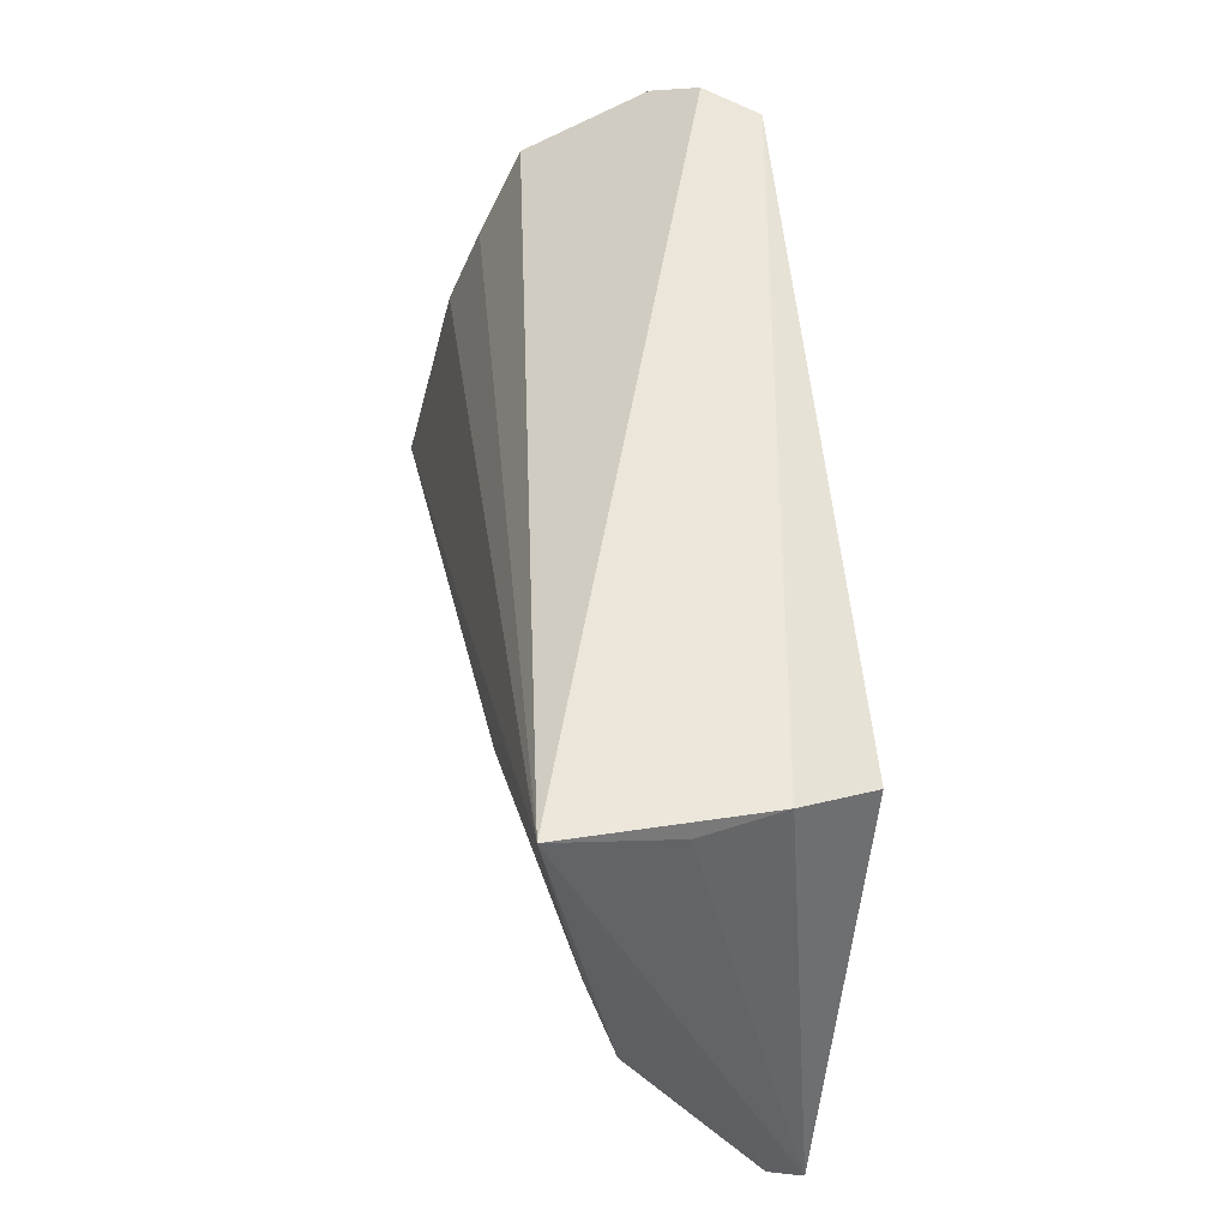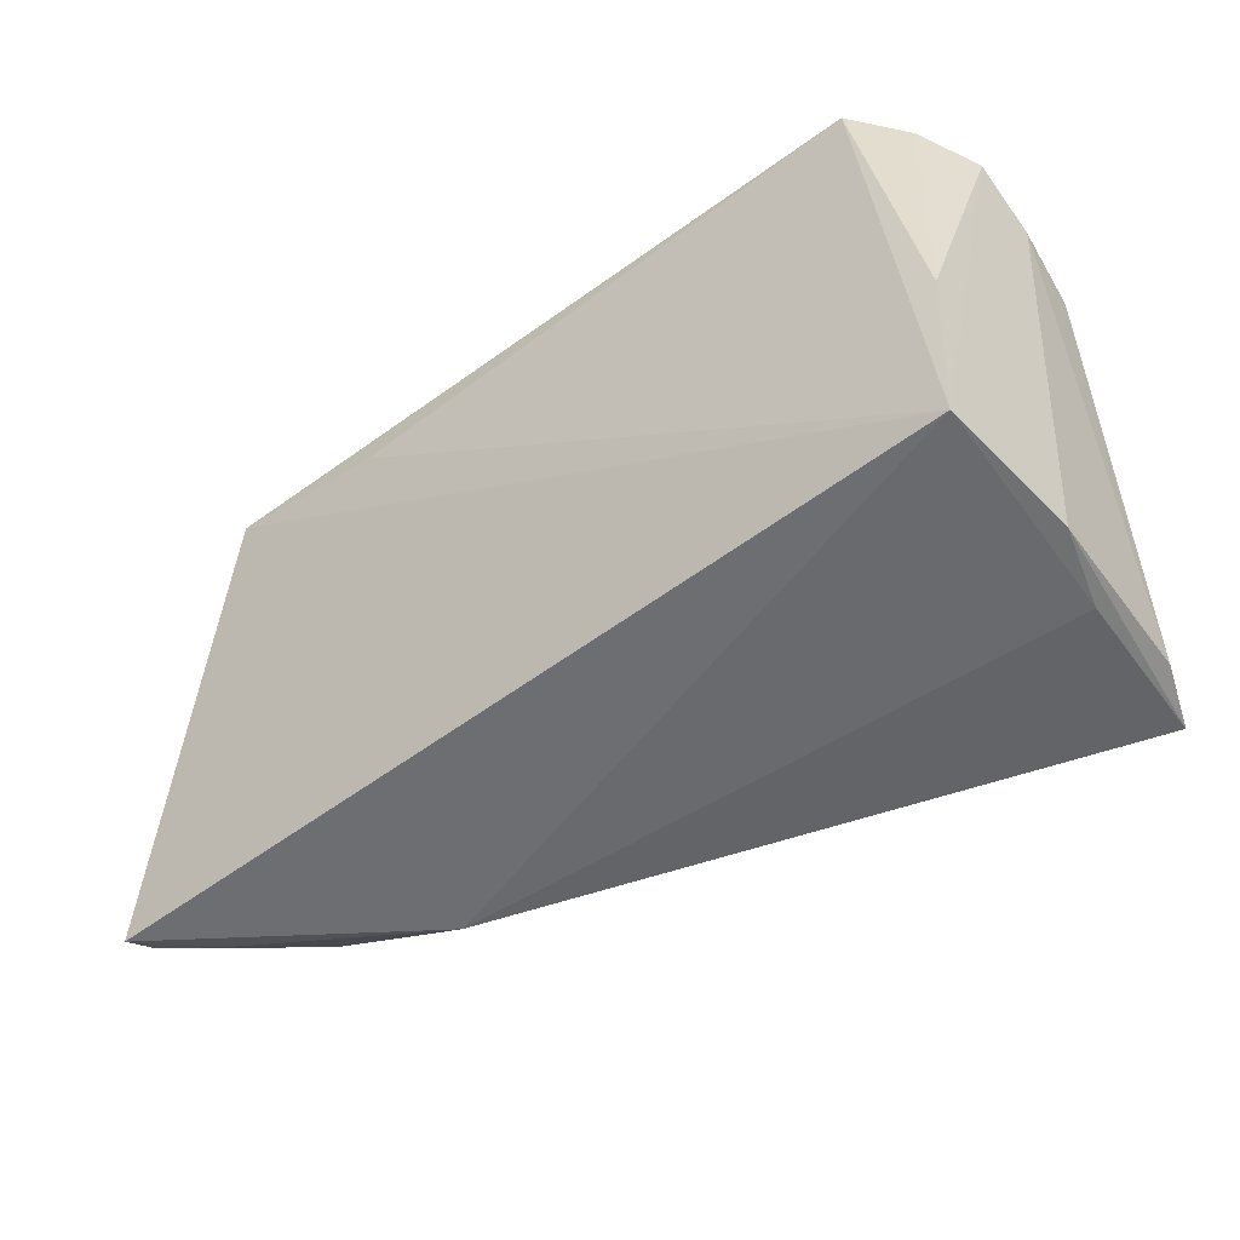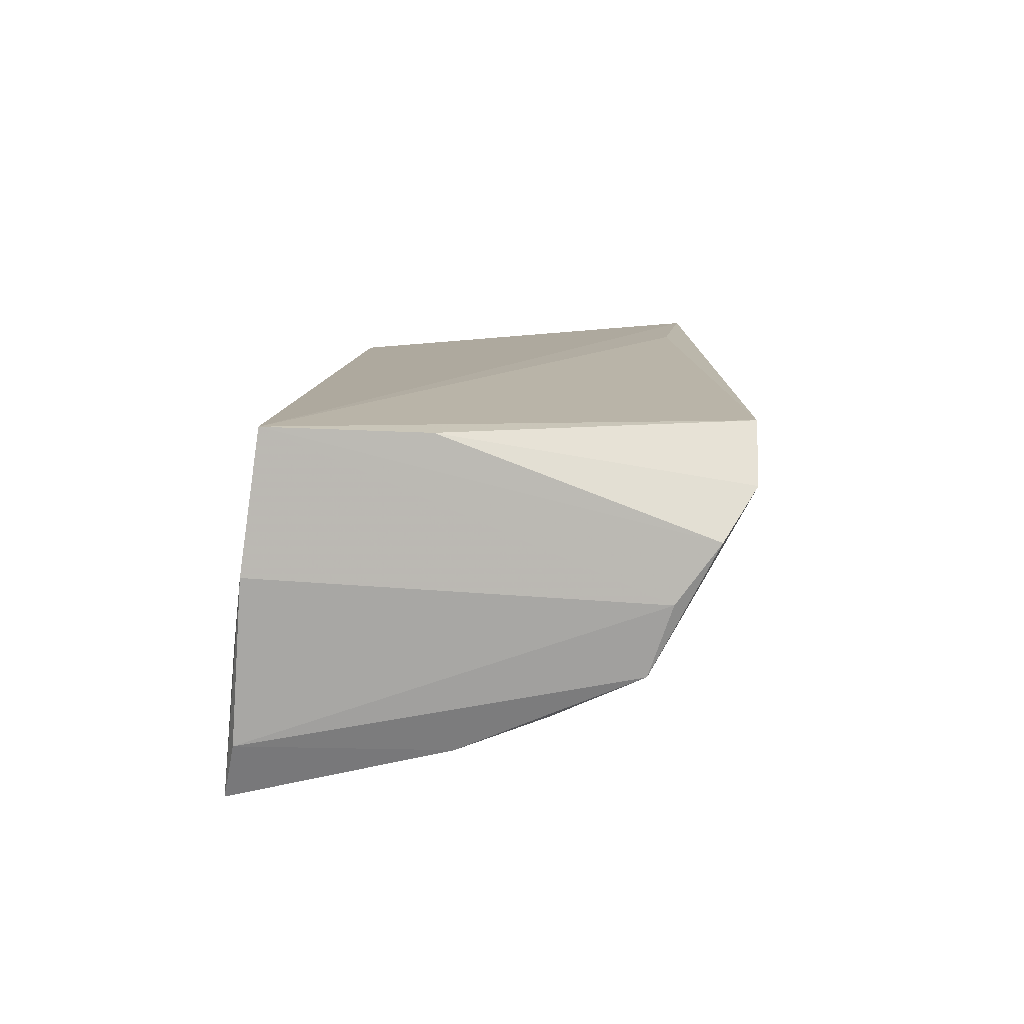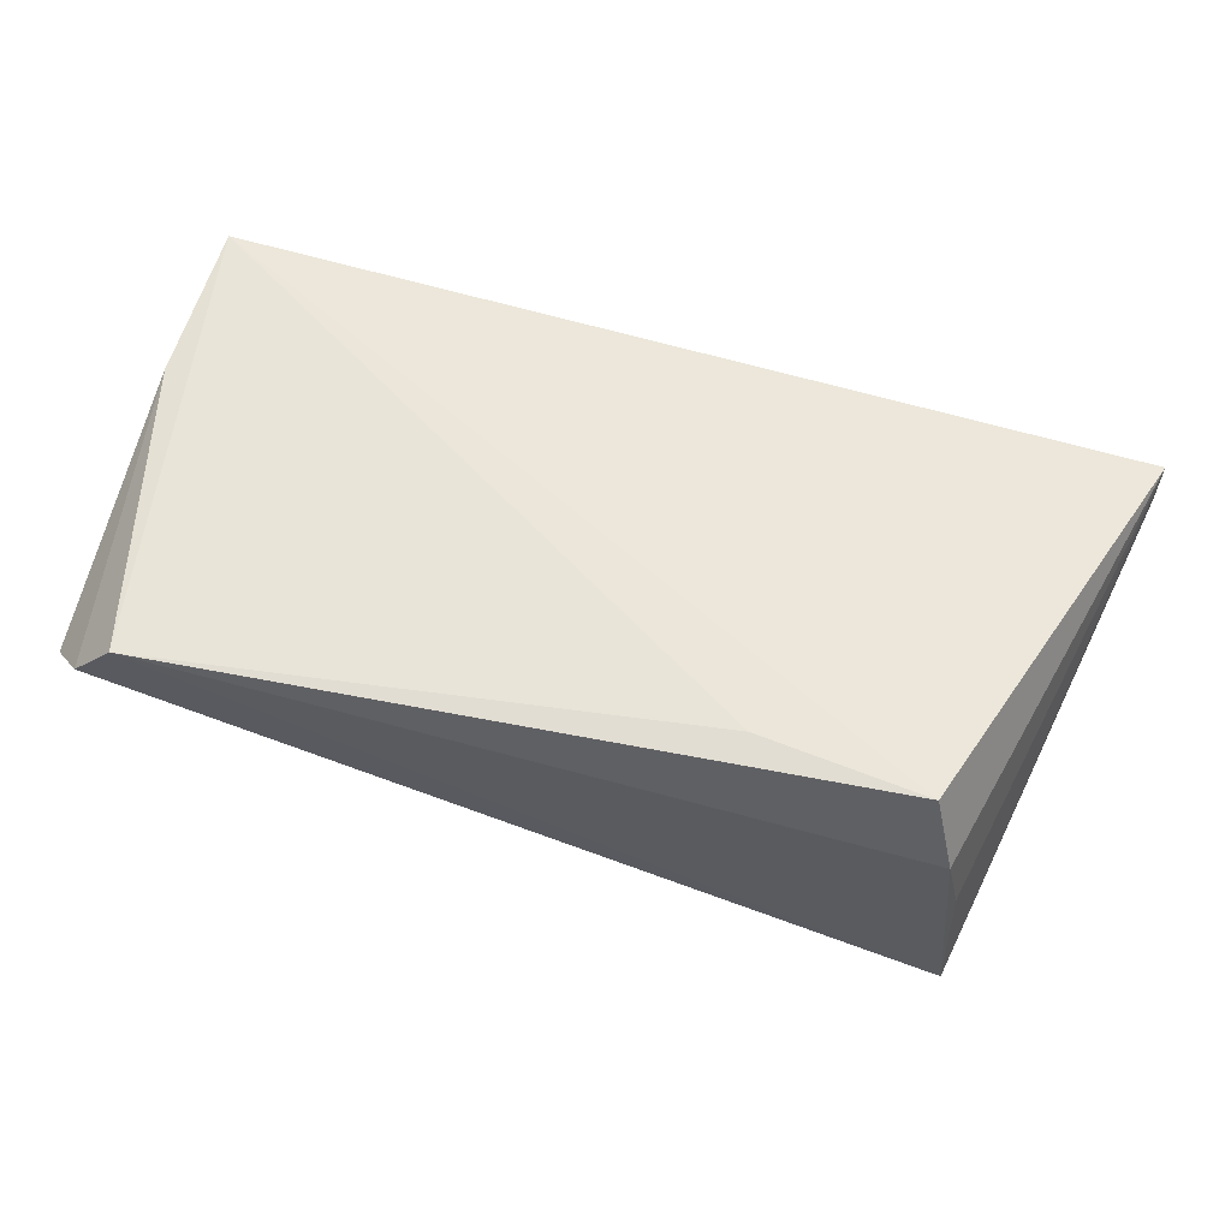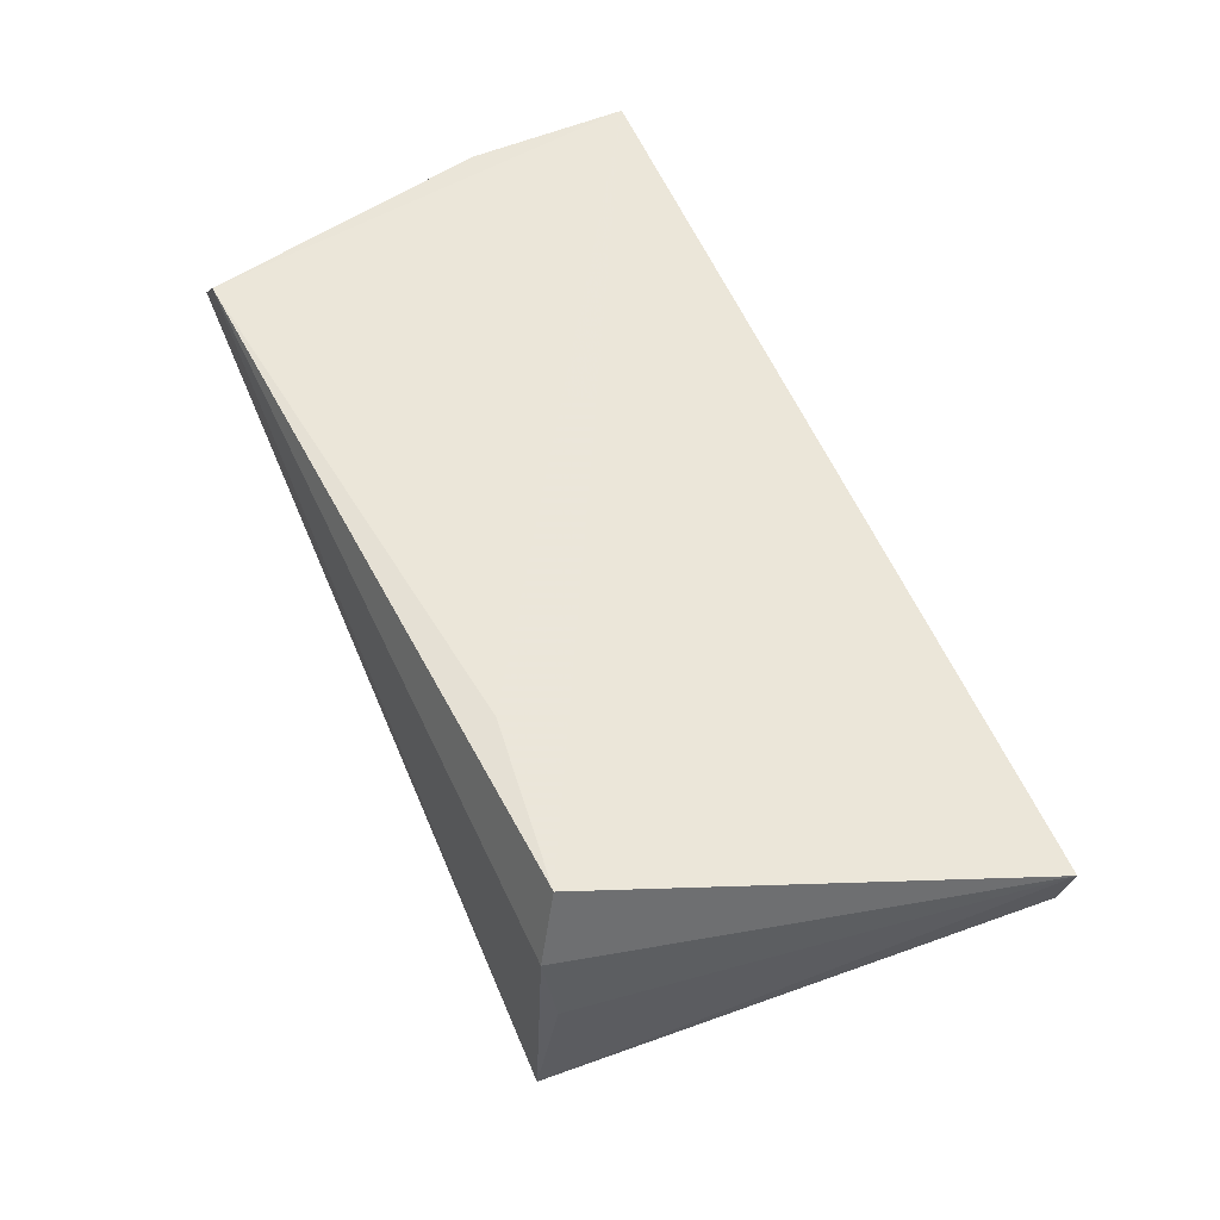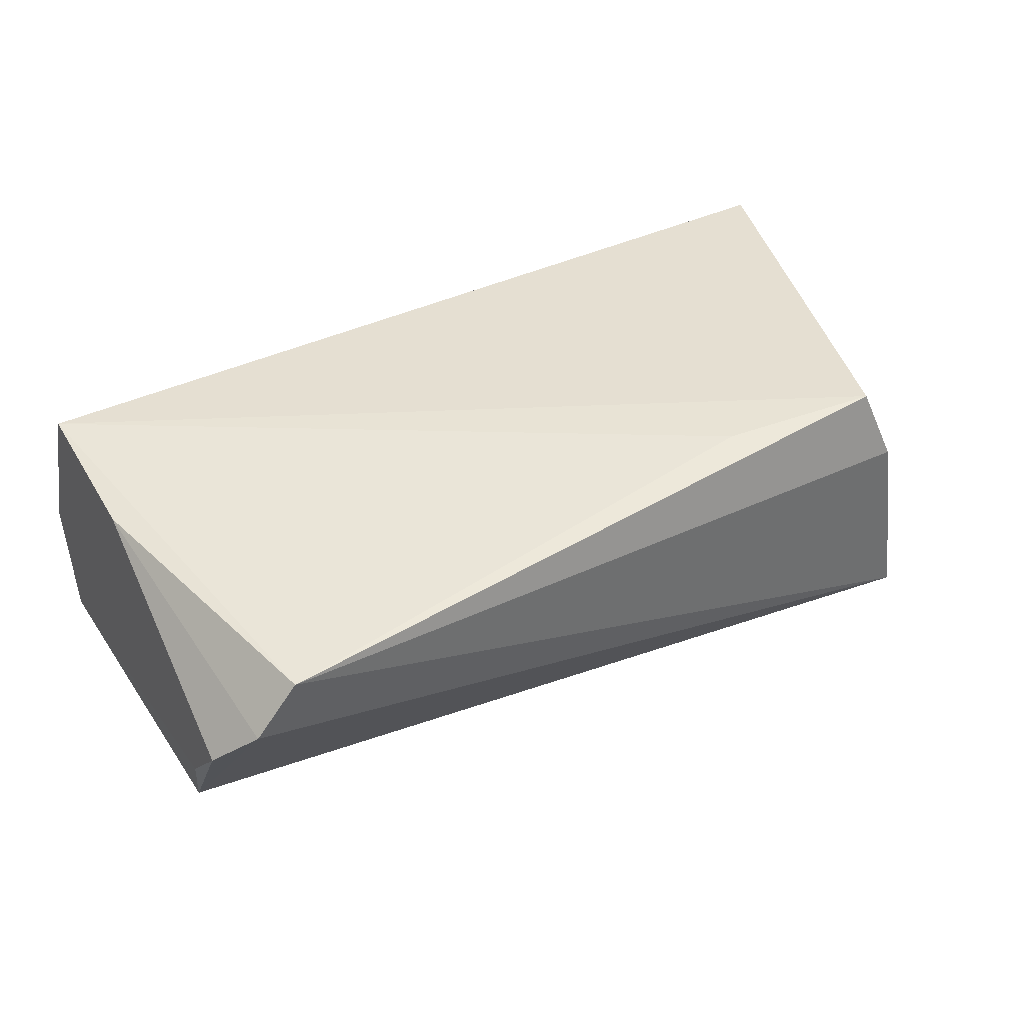
<metadata>
{"format":"obj","ext":"obj","renderer":"f3d","projection":"perspective","resolution":1024,"background":"white","views":[{"elev":53.7,"azim":-96.1,"up":"+Y"},{"elev":-46.2,"azim":37.1,"up":"+Y"},{"elev":13.3,"azim":93.4,"up":"+Z"},{"elev":60.5,"azim":-164.5,"up":"+Z"},{"elev":57.5,"azim":-113.5,"up":"+Z"},{"elev":44.9,"azim":149.4,"up":"+Z"}]}
</metadata>
<code>
v 0.05084 0.02172 -0.0003809
v -0.04545 0.02409 0.01753
v -0.04829 -0.02164 -0.007752
v 0.04793 -0.00259 -0.01858
v 0.01997 -0.02715 -0.02066
v -0.04837 0.0269 0.008446
v 0.04555 0.03075 0.01181
v -0.02876 -0.02921 -0.006703
v -0.06167 -0.0245 0.006606
v -0.04669 -0.00597 -0.01124
v -0.0619 -0.02613 0.01084
v -0.02391 -0.023 -0.01279
v 0.05019 0.0189 -0.008794
v -0.02541 0.02203 0.01813
v -0.05451 -0.02518 0.002601
v -0.03009 0.01298 -0.01825
v 0.04667 -0.02921 -0.02529
v 0.04789 0.008236 -0.01434
v 0.04946 -0.02599 0.001555
v 0.04786 -0.004528 0.01775
v 0.05008 0.02684 0.006475
v 0.04704 -0.02744 -0.007479
v 0.0474 -0.0238 0.01813
v 0.04903 -0.02754 -0.01827
v 0.04032 0.03075 0.01813
v -0.05006 0.02595 -0.001148
v -0.05083 0.02905 -0.01536
f 11 23 2
f 21 23 1
f 1 23 19
f 23 22 19
f 19 22 17
f 17 22 8
f 8 23 11
f 8 22 23
f 11 27 9
f 27 3 9
f 16 27 17
f 13 18 27
f 13 21 1
f 17 27 4
f 27 18 4
f 18 13 4
f 23 25 14
f 14 2 23
f 25 2 14
f 26 27 11
f 6 25 27
f 6 2 25
f 27 26 6
f 11 2 6
f 6 26 11
f 20 25 23
f 23 21 20
f 3 8 15
f 15 9 3
f 15 8 11
f 11 9 15
f 10 3 27
f 27 16 10
f 10 12 3
f 16 12 10
f 24 19 17
f 17 4 24
f 24 4 13
f 1 19 24
f 24 13 1
f 25 20 7
f 7 20 21
f 27 25 7
f 7 13 27
f 21 13 7
f 5 8 3
f 3 12 5
f 17 8 5
f 5 16 17
f 5 12 16

</code>
